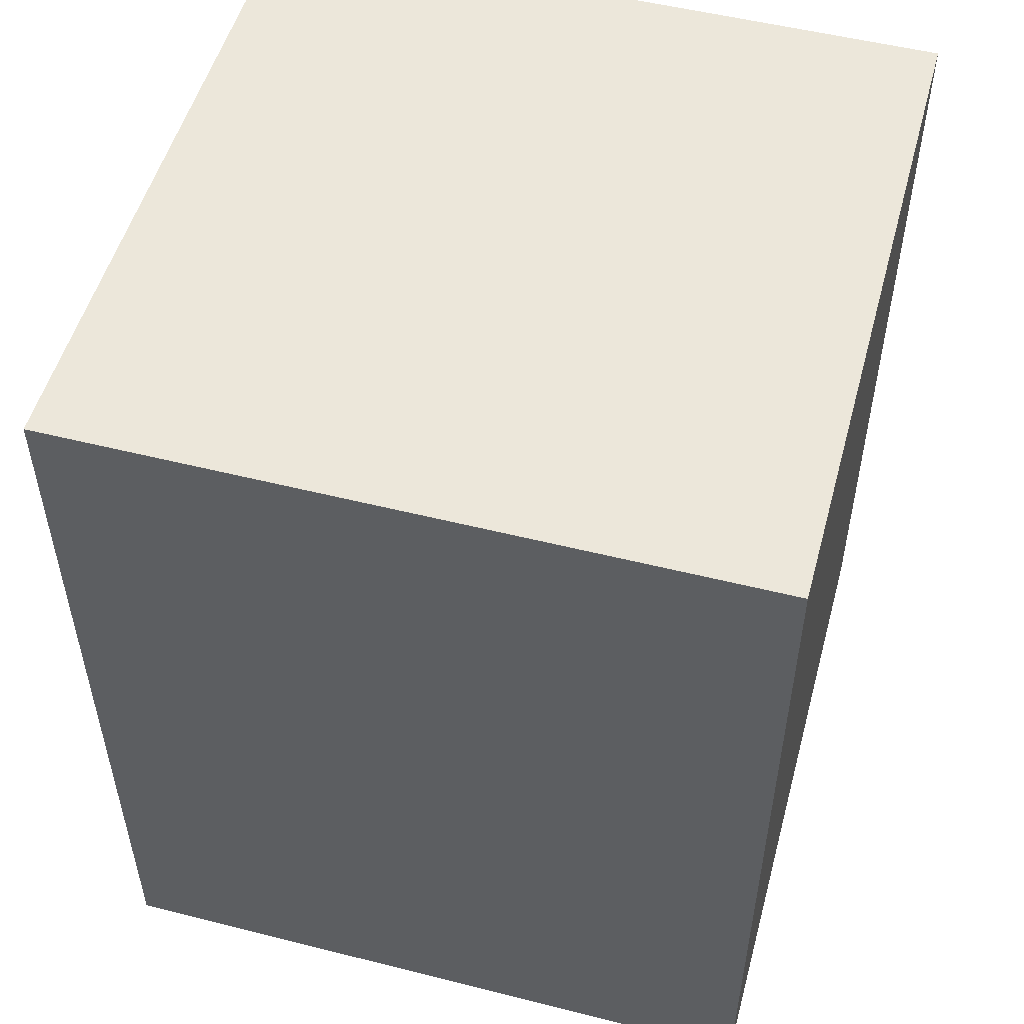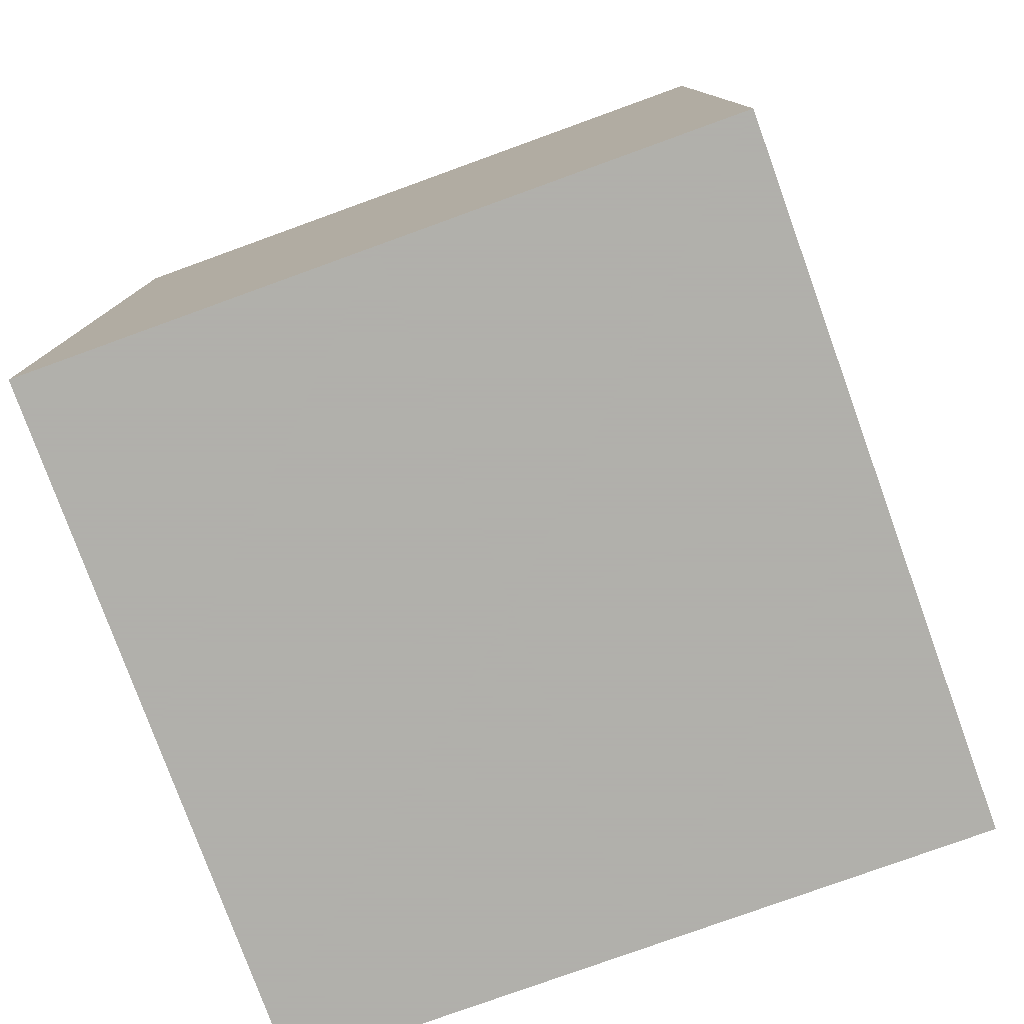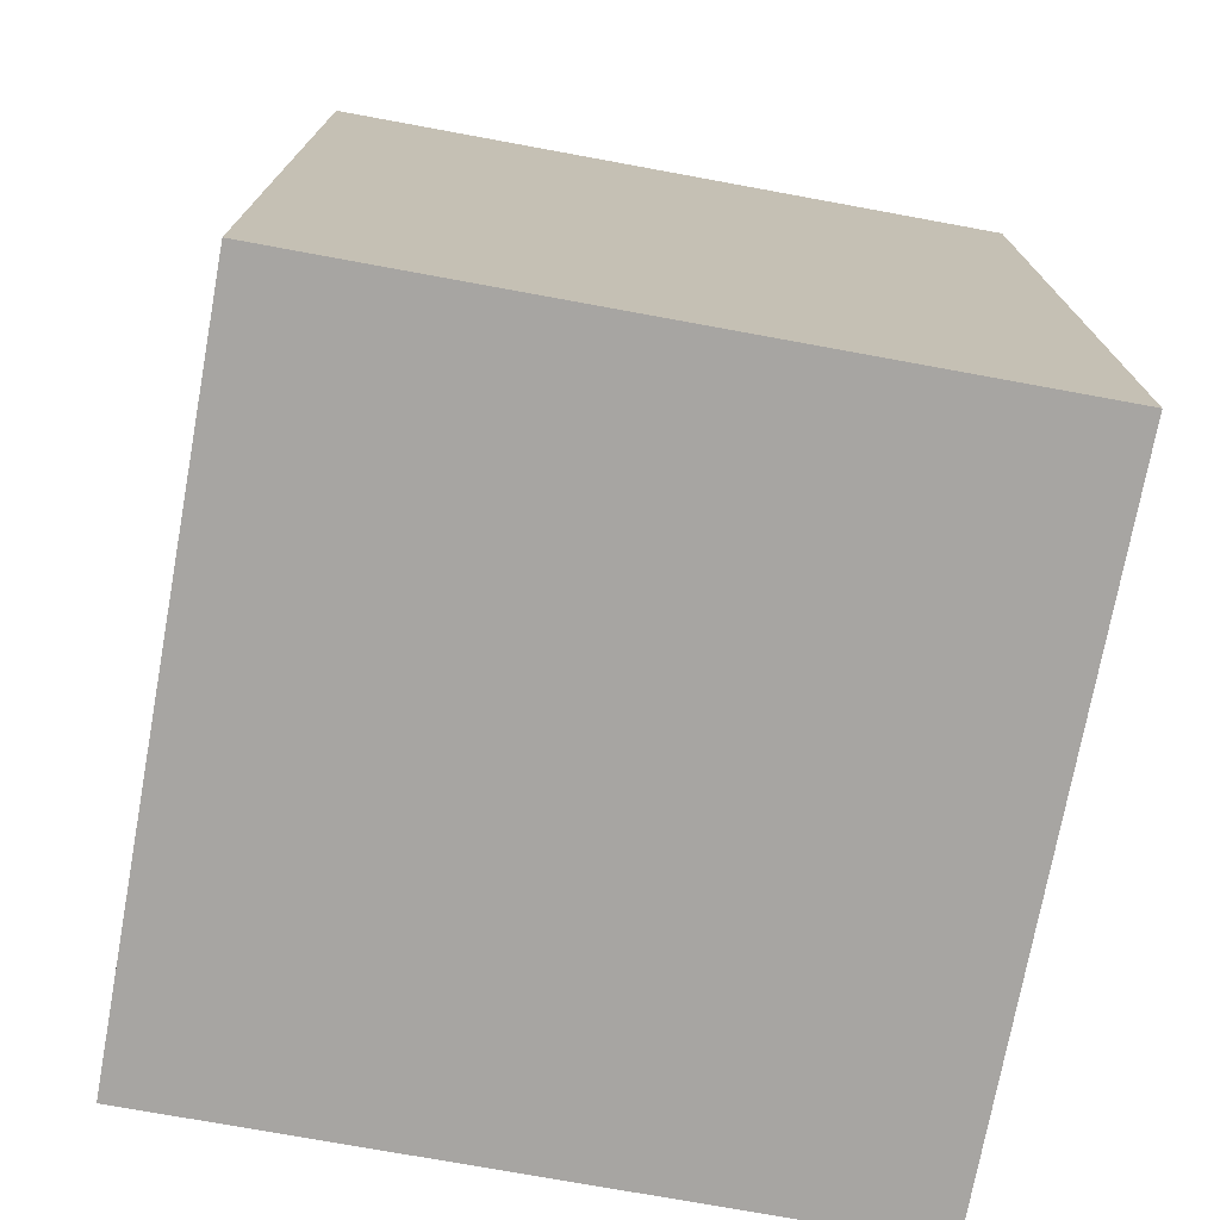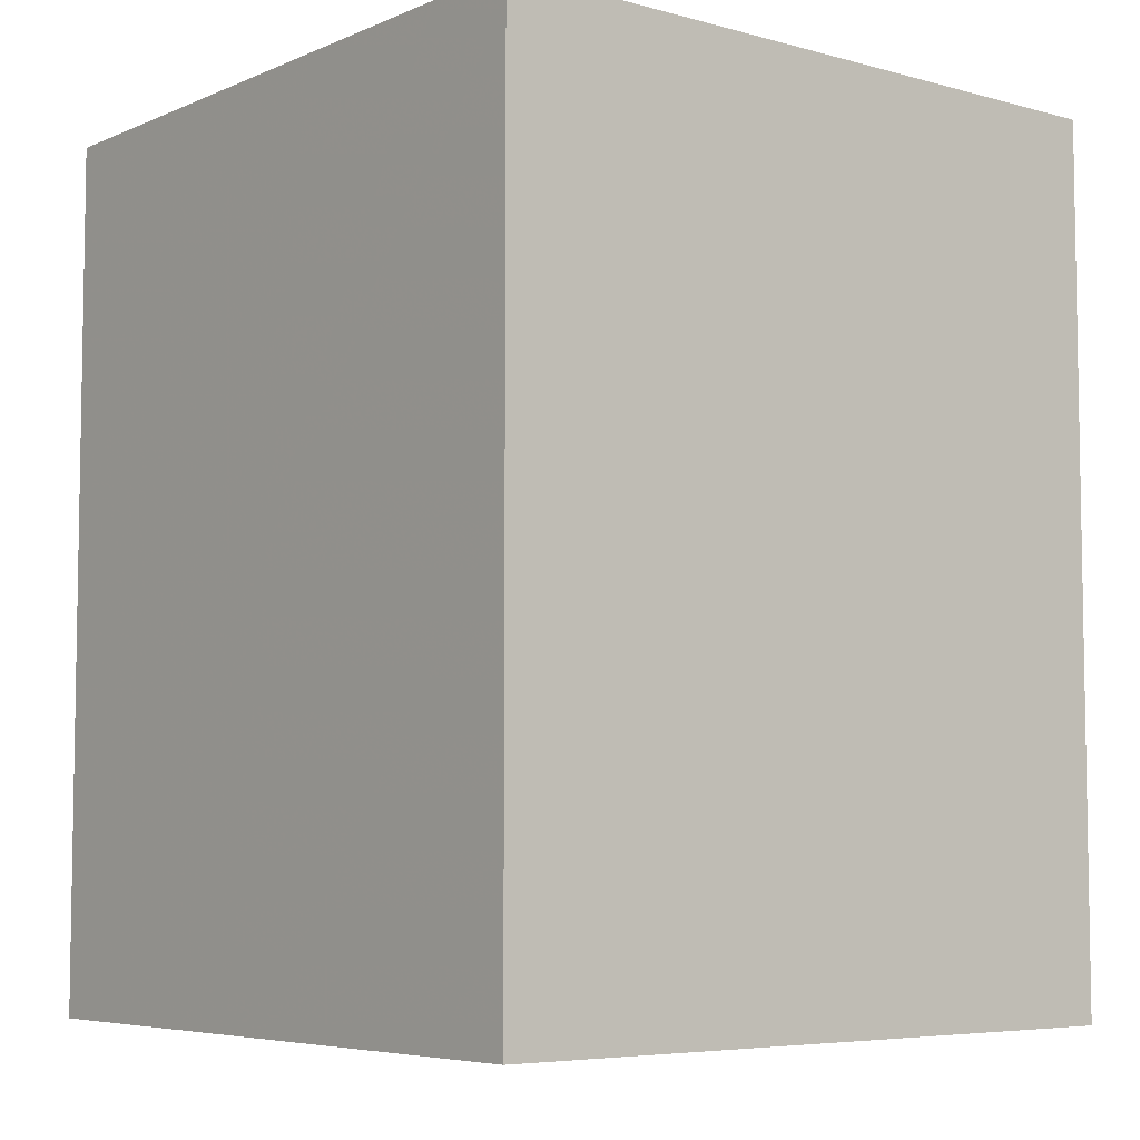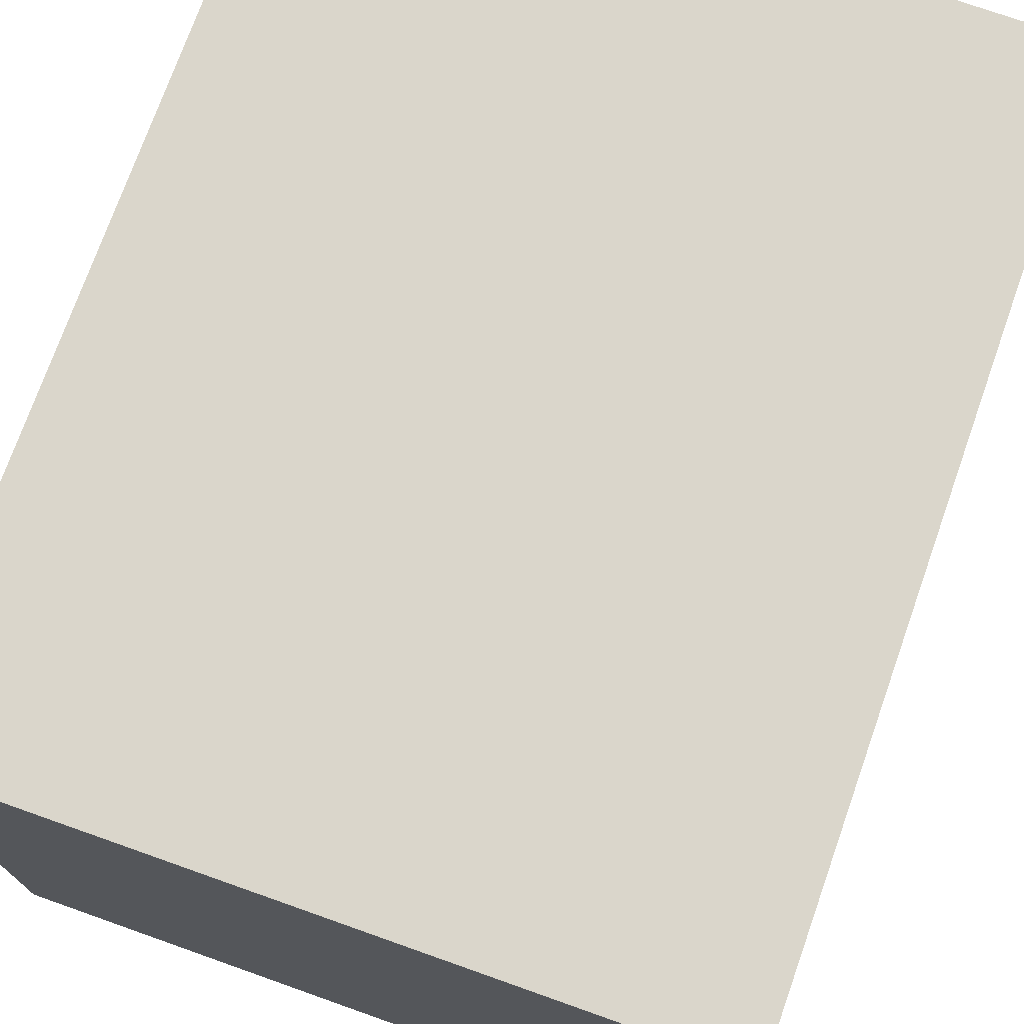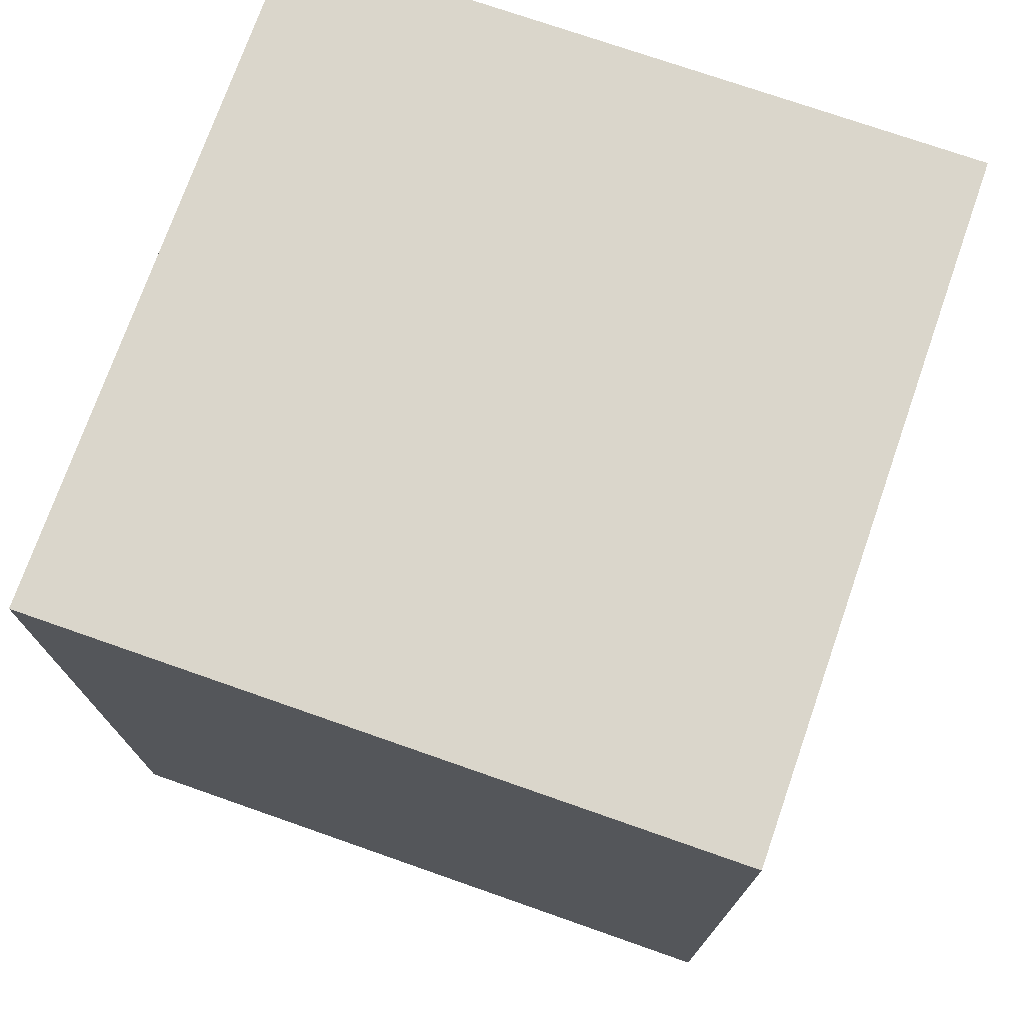
<metadata>
{"format":"obj","ext":"obj","renderer":"f3d","projection":"perspective","resolution":1024,"background":"white","views":[{"elev":52.3,"azim":-164.8,"up":"+Z"},{"elev":-78.4,"azim":-70.1,"up":"+Z"},{"elev":-73.9,"azim":79.6,"up":"+Z"},{"elev":-6.0,"azim":-129.0,"up":"+Z"},{"elev":74.0,"azim":19.5,"up":"+Y"},{"elev":74.0,"azim":19.3,"up":"+Z"}]}
</metadata>
<code>
v 0.6 -0.6 -0.75
v 0.6 -0 -0.75
v 0.6 0.6 -0.75
v 0.6 -0.6 0
v 0.6 -0 0
v 0.6 0.6 0
v 0.6 -0.6 0.75
v 0.6 -0 0.75
v 0.6 0.6 0.75
v -0 -0.6 0.75
v -0 0 0.75
v -0 0.6 0.75
v -0.6 -0.6 0.75
v -0.6 0 0.75
v -0.6 0.6 0.75
v -0.6 -0.6 -0
v -0.6 0 -0
v -0.6 0.6 -0
v -0.6 -0.6 -0.75
v -0.6 0 -0.75
v -0.6 0.6 -0.75
v 0 -0.6 -0.75
v 0 0 -0.75
v 0 0.6 -0.75
v 0 0.6 0
v -0 -0.6 0
f 1 2 5 4
f 2 3 6 5
f 4 5 8 7
f 5 6 9 8
f 7 8 11 10
f 8 9 12 11
f 10 11 14 13
f 11 12 15 14
f 13 14 17 16
f 14 15 18 17
f 16 17 20 19
f 17 18 21 20
f 19 20 23 22
f 20 21 24 23
f 22 23 2 1
f 23 24 3 2
f 24 21 18 25
f 3 24 25 6
f 25 18 15 12
f 6 25 12 9
f 19 22 26 16
f 22 1 4 26
f 16 26 10 13
f 26 4 7 10

</code>
